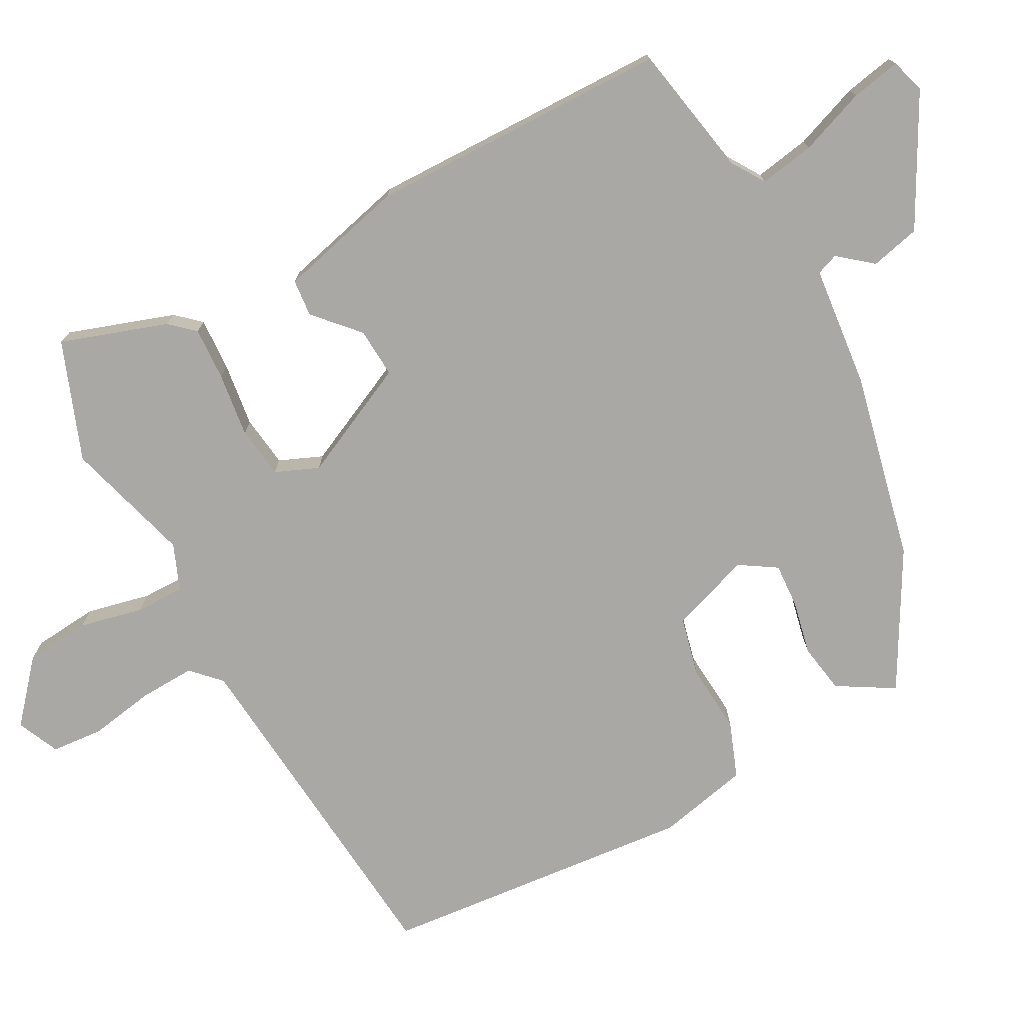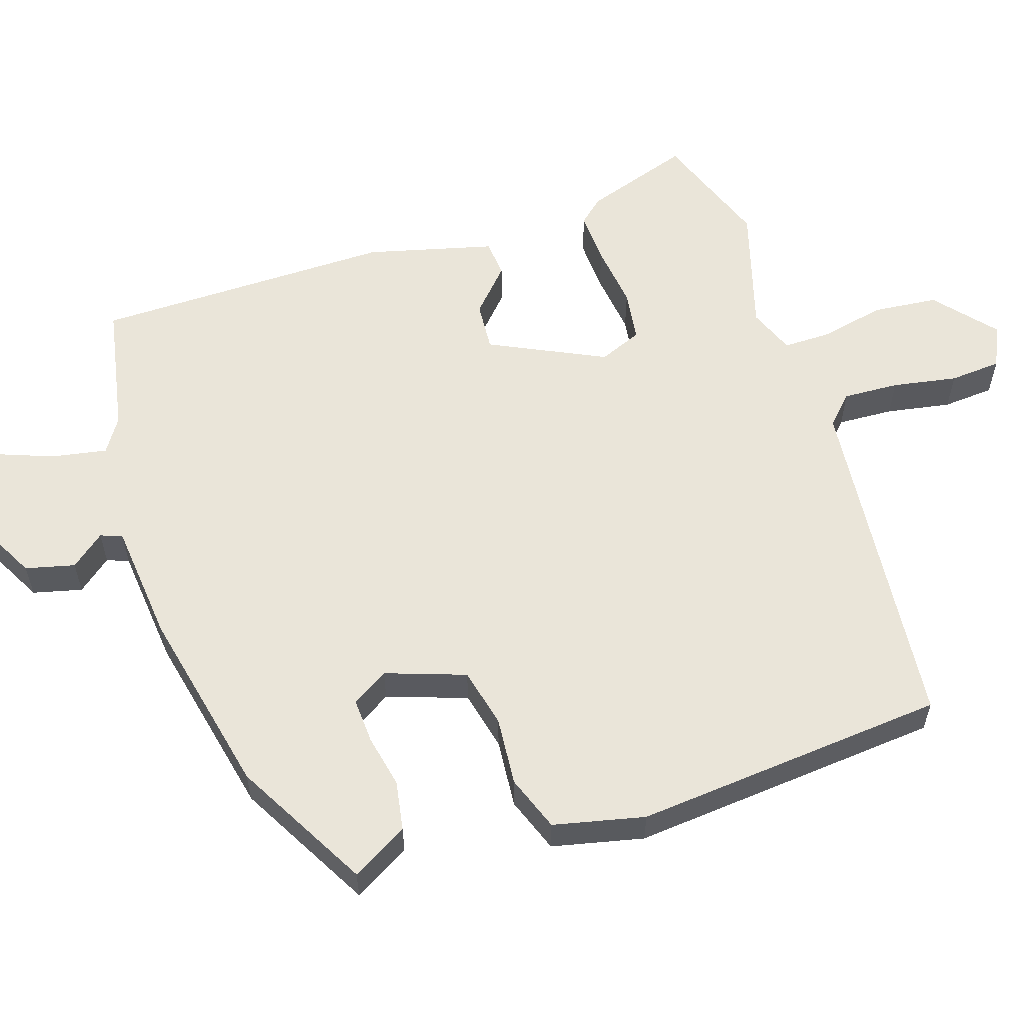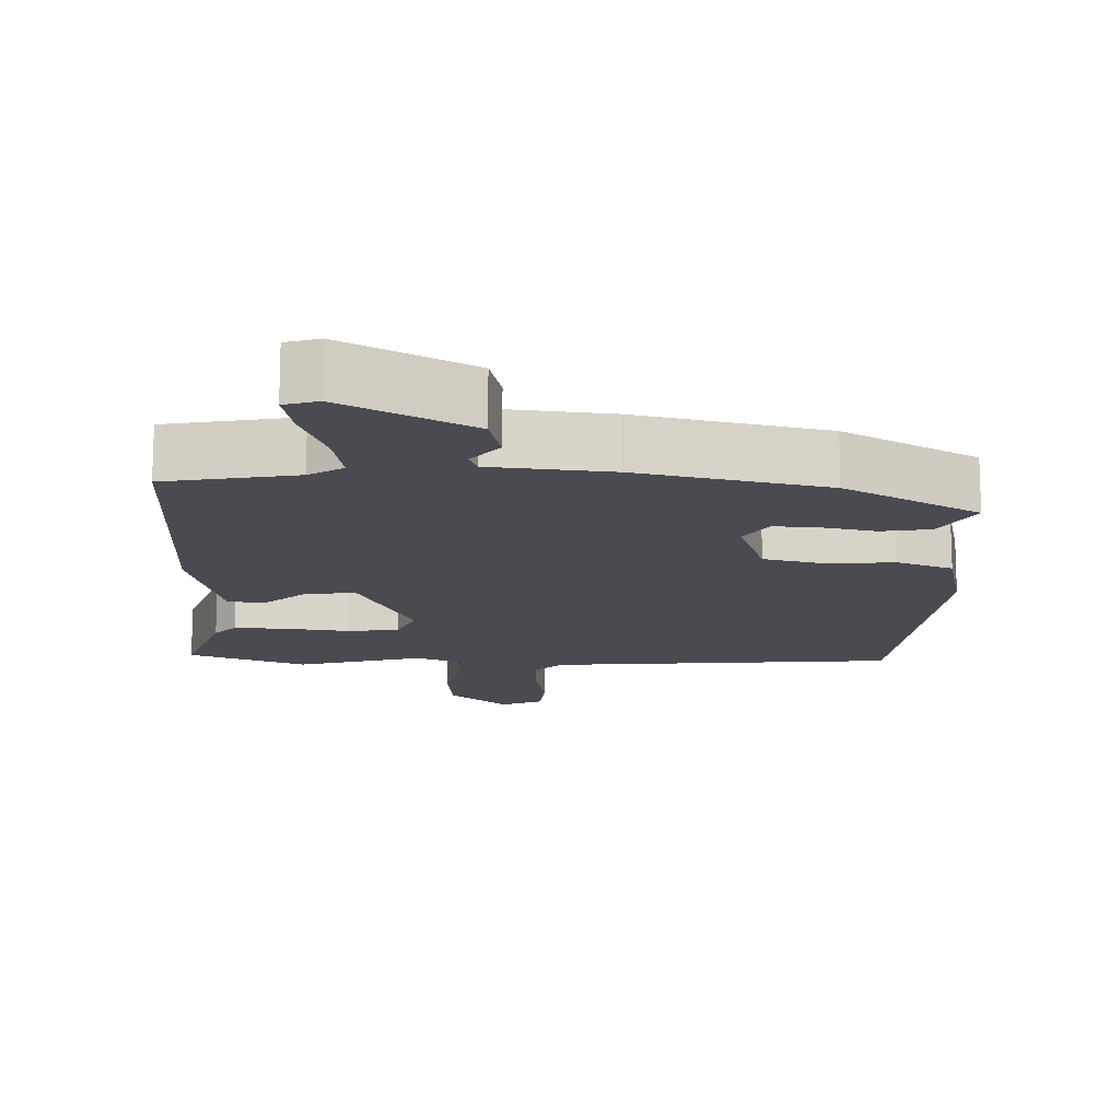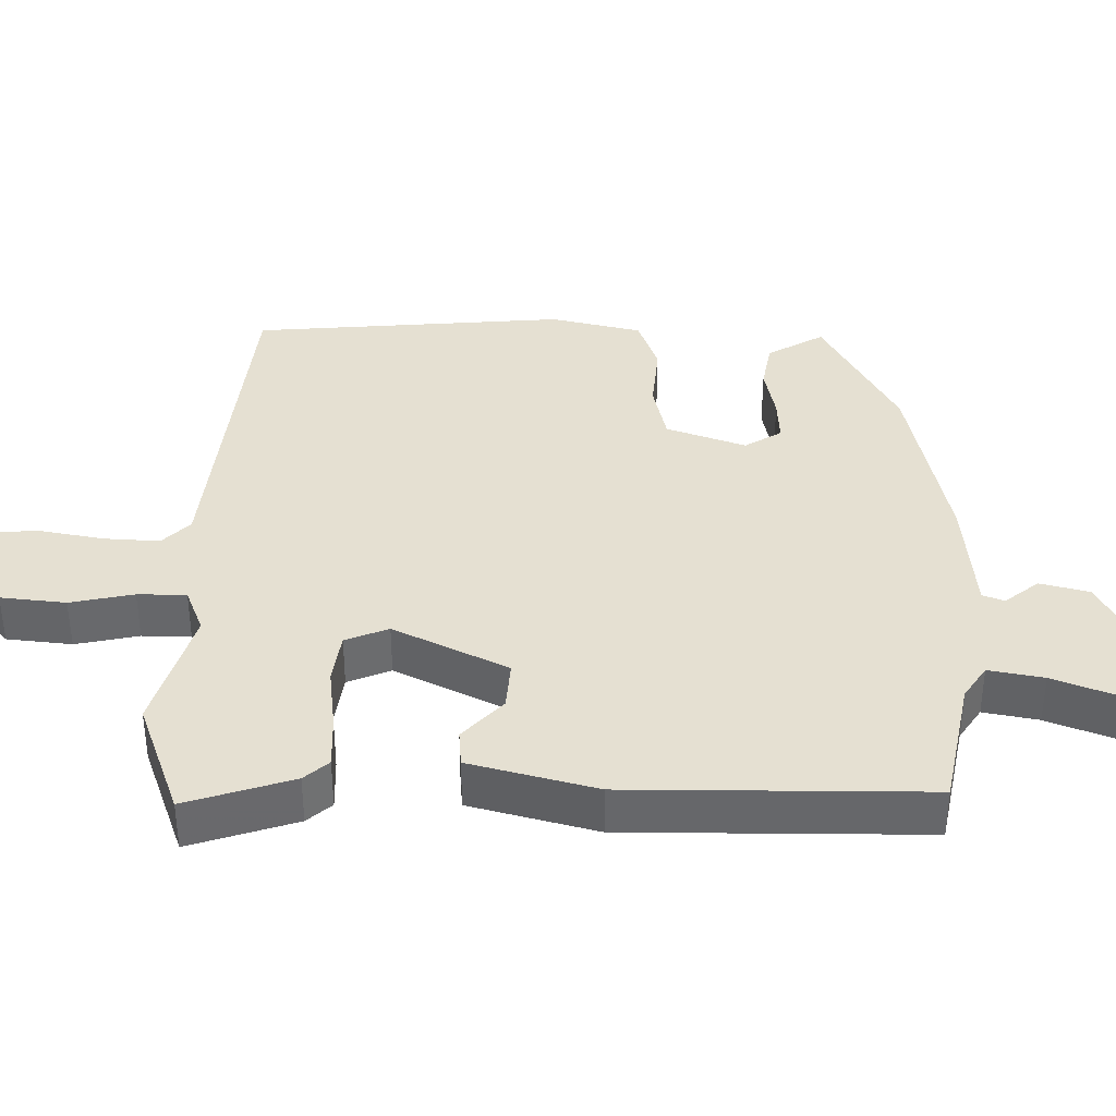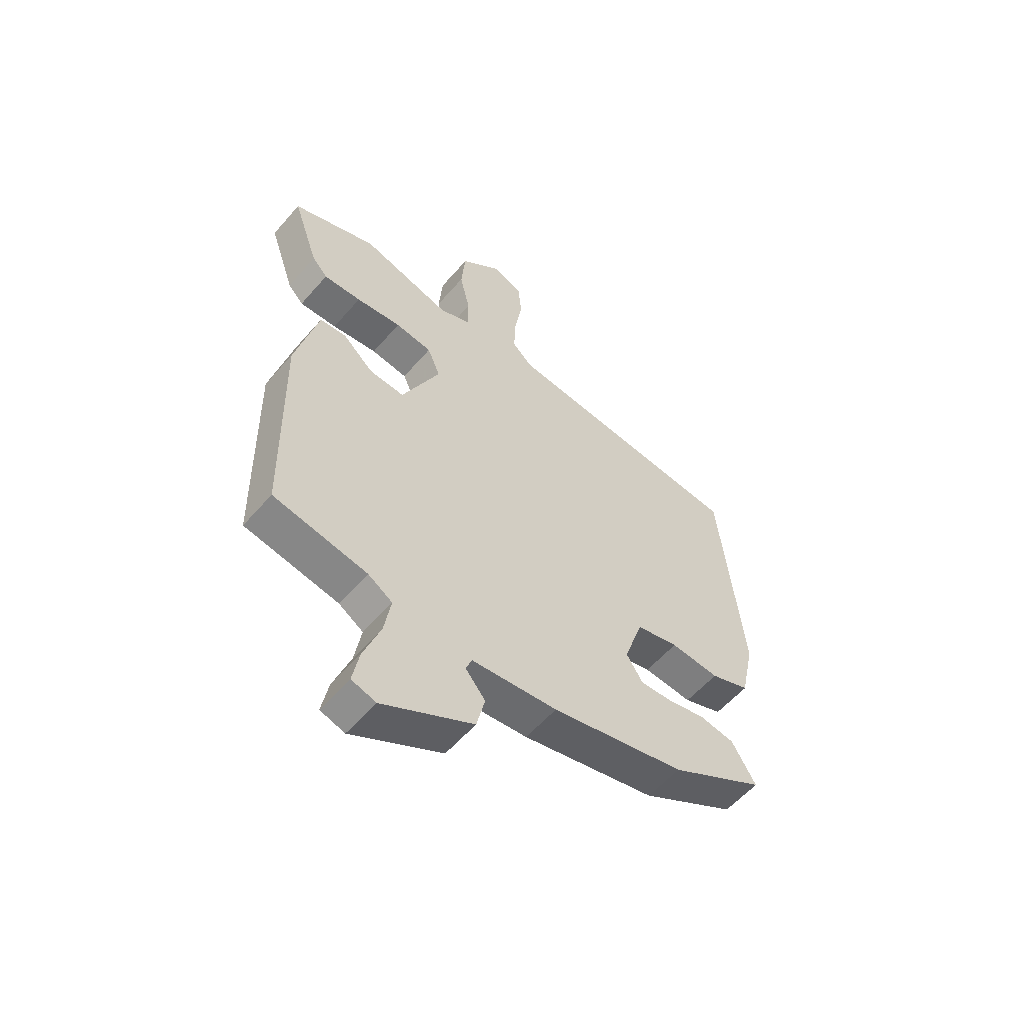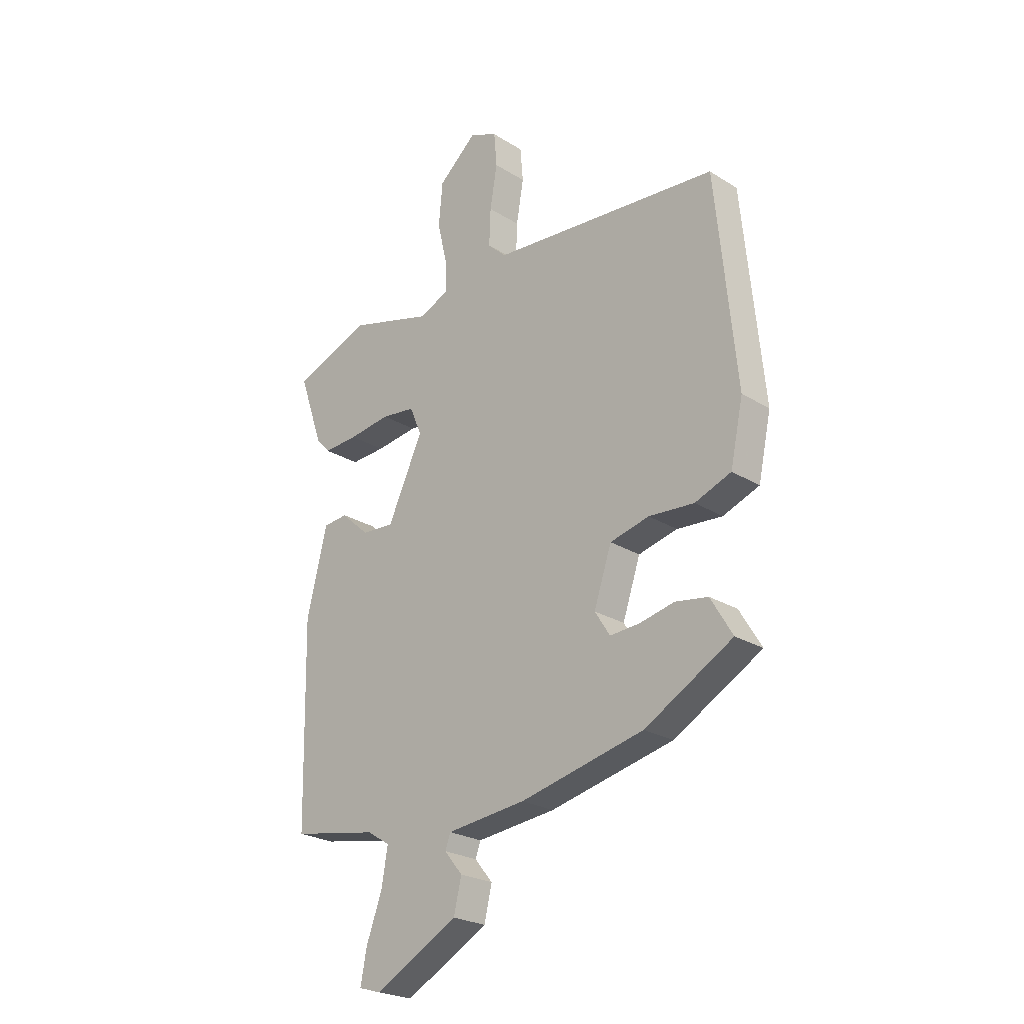
<metadata>
{"format":"obj","ext":"obj","renderer":"f3d","projection":"perspective","resolution":1024,"background":"white","views":[{"elev":-74.9,"azim":118.6,"up":"+Y"},{"elev":58.2,"azim":-107.4,"up":"+Y"},{"elev":-14.6,"azim":178.5,"up":"+Y"},{"elev":37.7,"azim":91.7,"up":"+Y"},{"elev":-57.1,"azim":139.7,"up":"+Z"},{"elev":-24.3,"azim":-135.6,"up":"+Z"}]}
</metadata>
<code>
v -0.317 0.07 -0.432
v -0.501 0.07 -0.328
v -0.455 0.07 -0.251
v -0.387 0.07 -0.24
v -0.314 0.07 -0.256
v -0.252 0.07 -0.26
v -0.22 0.07 -0.21
v -0.257 0.07 -0.1
v -0.339 0.07 -0.08
v -0.434 0.07 -0.087
v -0.51 0.07 -0.058
v -0.537 0.07 0.068
v -0.494 0.07 0.499
v -0.015 0.07 0.54
v 0.024 0.07 0.577
v 0.021 0.07 0.654
v 0.006 0.07 0.743
v 0.012 0.07 0.814
v 0.07 0.07 0.84
v 0.151 0.07 0.769
v 0.159 0.07 0.679
v 0.139 0.07 0.592
v 0.138 0.07 0.525
v 0.201 0.07 0.499
v 0.375 0.07 0.548
v 0.537 0.07 0.486
v 0.487 0.07 0.34
v 0.457 0.07 0.307
v 0.384 0.07 0.311
v 0.296 0.07 0.323
v 0.225 0.07 0.314
v 0.2 0.07 0.255
v 0.274 0.07 0.097
v 0.342 0.07 0.101
v 0.402 0.07 0.155
v 0.453 0.07 0.15
v 0.496 0.07 -0.025
v 0.488 0.07 -0.437
v 0.307 0.07 -0.47
v 0.26 0.07 -0.5
v 0.273 0.07 -0.576
v 0.306 0.07 -0.666
v 0.319 0.07 -0.734
v 0.272 0.07 -0.748
v 0.097 0.07 -0.653
v 0.081 0.07 -0.585
v 0.119 0.07 -0.539
v 0.108 0.07 -0.509
v -0.058 0.07 -0.491
v -0.317 0 -0.432
v -0.501 0 -0.328
v -0.455 0 -0.251
v -0.387 0 -0.24
v -0.314 0 -0.256
v -0.252 0 -0.26
v -0.22 0 -0.21
v -0.257 0 -0.1
v -0.339 0 -0.08
v -0.434 0 -0.087
v -0.51 0 -0.058
v -0.537 0 0.068
v -0.494 0 0.499
v -0.015 0 0.54
v 0.024 0 0.577
v 0.021 0 0.654
v 0.006 0 0.743
v 0.012 0 0.814
v 0.07 0 0.84
v 0.151 0 0.769
v 0.159 0 0.679
v 0.139 0 0.592
v 0.138 0 0.525
v 0.201 0 0.499
v 0.375 0 0.548
v 0.537 0 0.486
v 0.487 0 0.34
v 0.457 0 0.307
v 0.384 0 0.311
v 0.296 0 0.323
v 0.225 0 0.314
v 0.2 0 0.255
v 0.274 0 0.097
v 0.342 0 0.101
v 0.402 0 0.155
v 0.453 0 0.15
v 0.496 0 -0.025
v 0.488 0 -0.437
v 0.307 0 -0.47
v 0.26 0 -0.5
v 0.273 0 -0.576
v 0.306 0 -0.666
v 0.319 0 -0.734
v 0.272 0 -0.748
v 0.097 0 -0.653
v 0.081 0 -0.585
v 0.119 0 -0.539
v 0.108 0 -0.509
v -0.058 0 -0.491
f 3 4 5
f 2 3 5
f 1 2 5
f 49 1 5
f 48 49 5
f 45 46 47
f 44 45 47
f 43 44 47
f 42 43 47
f 41 42 47
f 40 41 47 48
f 48 5 6
f 40 48 6
f 39 40 6
f 37 38 39
f 36 37 39
f 35 36 39
f 34 35 39
f 39 6 7
f 34 39 7
f 33 34 7
f 28 29 30
f 27 28 30
f 26 27 30
f 25 26 30
f 24 25 30
f 23 24 30 31
f 20 21 22
f 19 20 22
f 18 19 22
f 17 18 22
f 16 17 22
f 15 16 22 23
f 23 31 32
f 15 23 32
f 14 15 32
f 14 32 33
f 13 14 33
f 12 13 33
f 11 12 33
f 10 11 33
f 9 10 33
f 8 9 33
f 7 8 33
f 54 53 52
f 54 52 51
f 54 51 50
f 54 50 98
f 54 98 97
f 96 95 94
f 96 94 93
f 96 93 92
f 96 92 91
f 96 91 90
f 97 96 90 89
f 55 54 97
f 55 97 89
f 55 89 88
f 88 87 86
f 88 86 85
f 88 85 84
f 88 84 83
f 56 55 88
f 56 88 83
f 56 83 82
f 79 78 77
f 79 77 76
f 79 76 75
f 79 75 74
f 79 74 73
f 80 79 73 72
f 71 70 69
f 71 69 68
f 71 68 67
f 71 67 66
f 71 66 65
f 72 71 65 64
f 81 80 72
f 81 72 64
f 81 64 63
f 82 81 63
f 82 63 62
f 82 62 61
f 82 61 60
f 82 60 59
f 82 59 58
f 82 58 57
f 82 57 56
f 1 50 51 2
f 2 51 52 3
f 3 52 53 4
f 4 53 54 5
f 5 54 55 6
f 6 55 56 7
f 7 56 57 8
f 8 57 58 9
f 9 58 59 10
f 10 59 60 11
f 11 60 61 12
f 12 61 62 13
f 13 62 63 14
f 14 63 64 15
f 15 64 65 16
f 16 65 66 17
f 17 66 67 18
f 18 67 68 19
f 19 68 69 20
f 20 69 70 21
f 21 70 71 22
f 22 71 72 23
f 23 72 73 24
f 24 73 74 25
f 25 74 75 26
f 26 75 76 27
f 27 76 77 28
f 28 77 78 29
f 29 78 79 30
f 30 79 80 31
f 31 80 81 32
f 32 81 82 33
f 33 82 83 34
f 34 83 84 35
f 35 84 85 36
f 36 85 86 37
f 37 86 87 38
f 38 87 88 39
f 39 88 89 40
f 40 89 90 41
f 41 90 91 42
f 42 91 92 43
f 43 92 93 44
f 44 93 94 45
f 45 94 95 46
f 46 95 96 47
f 47 96 97 48
f 48 97 98 49
f 49 98 50 1

</code>
